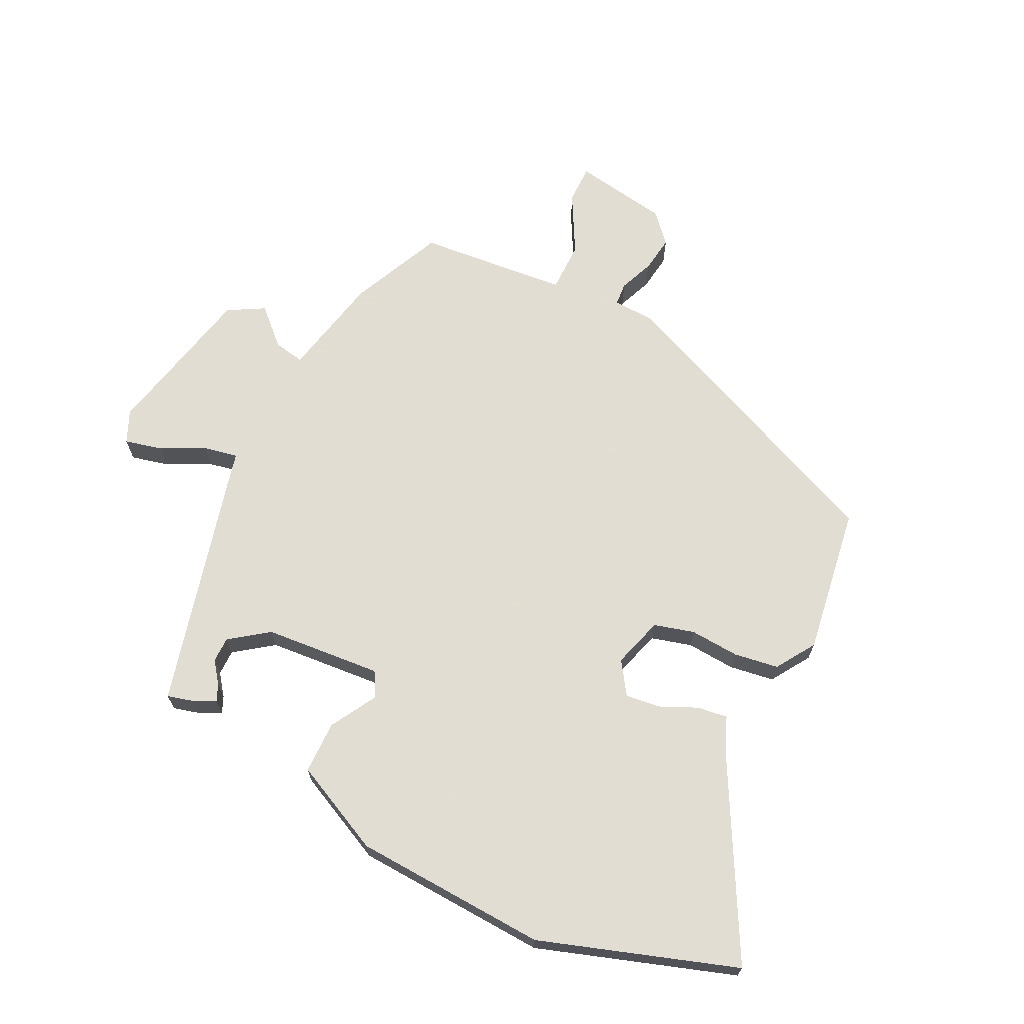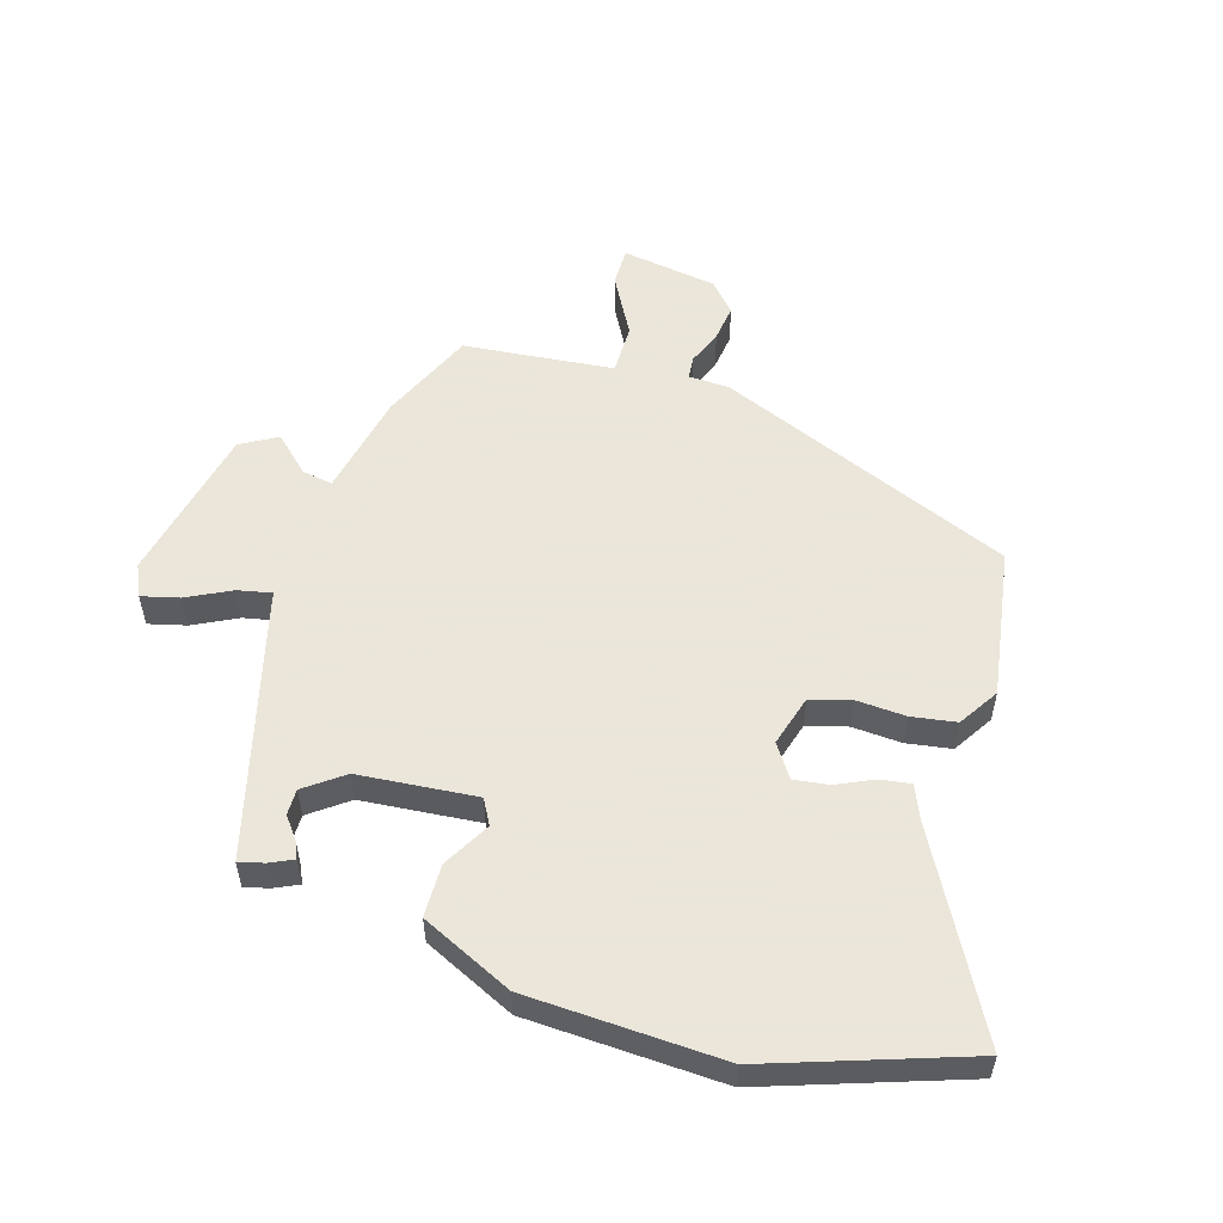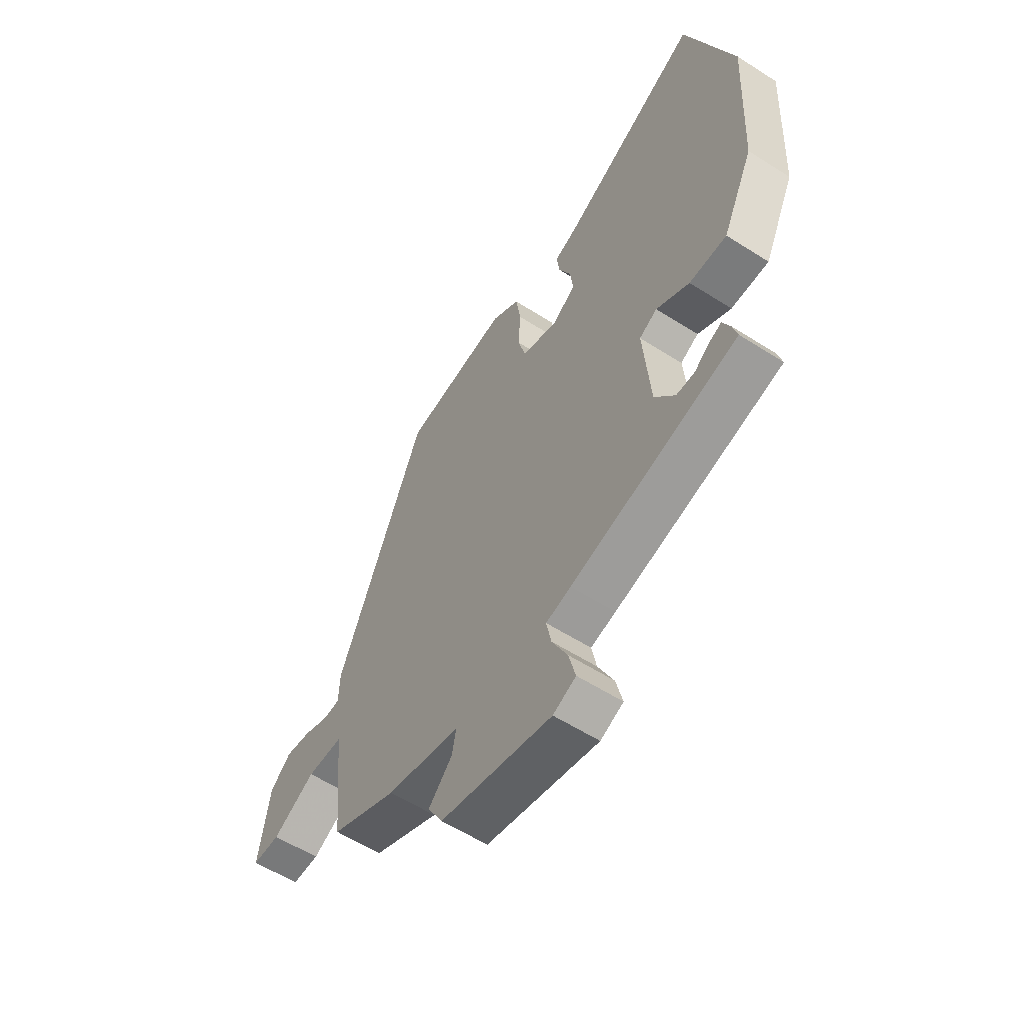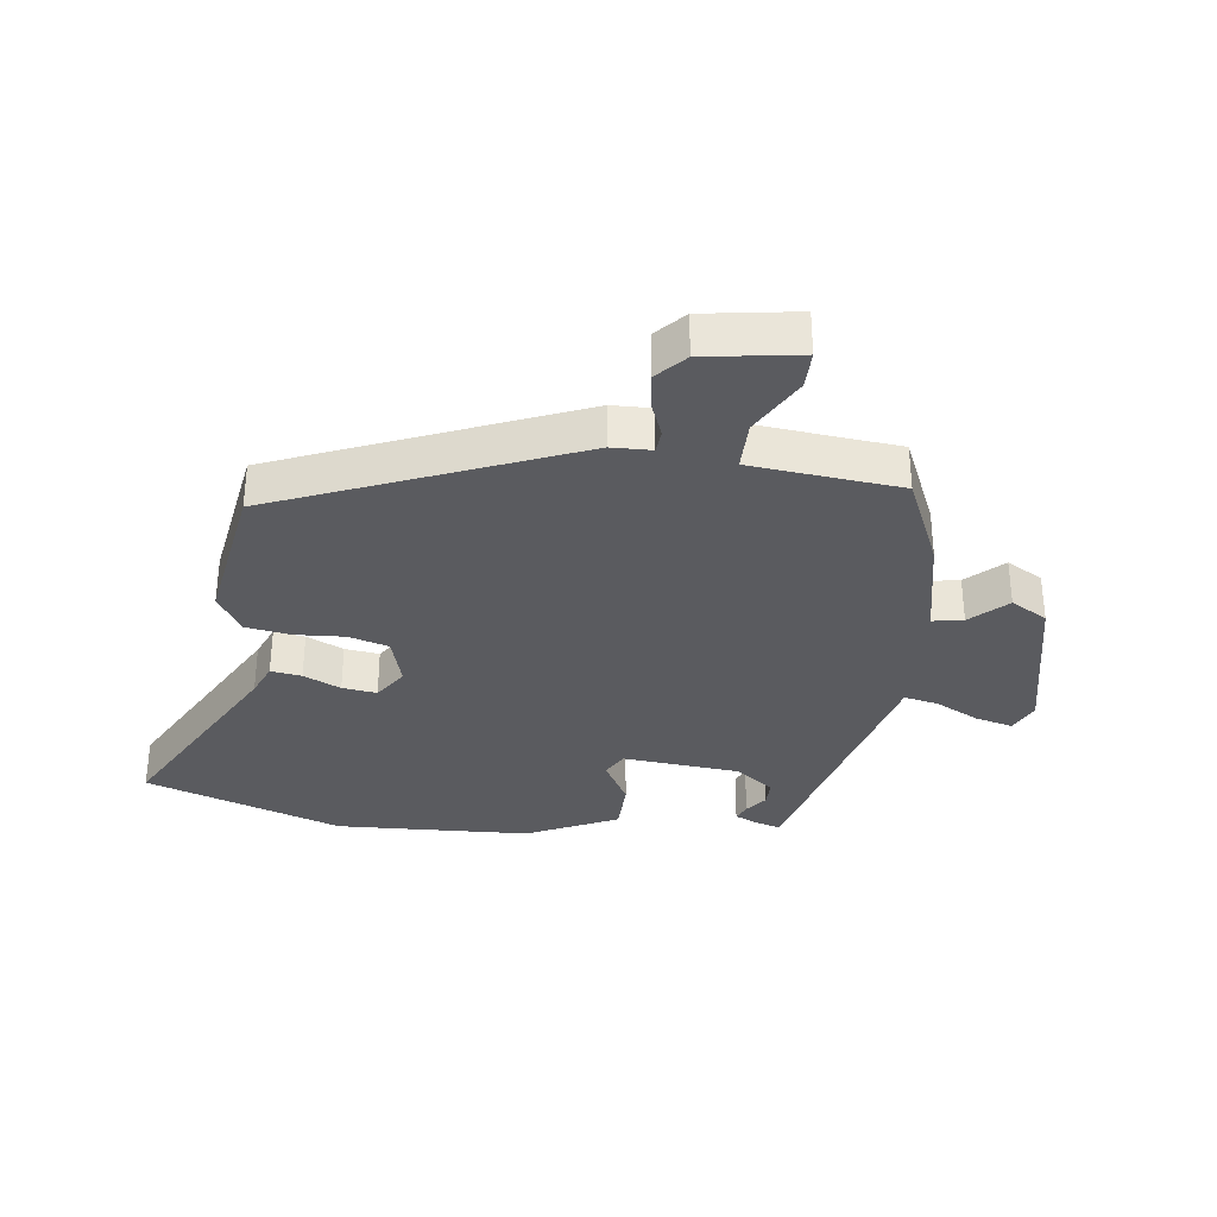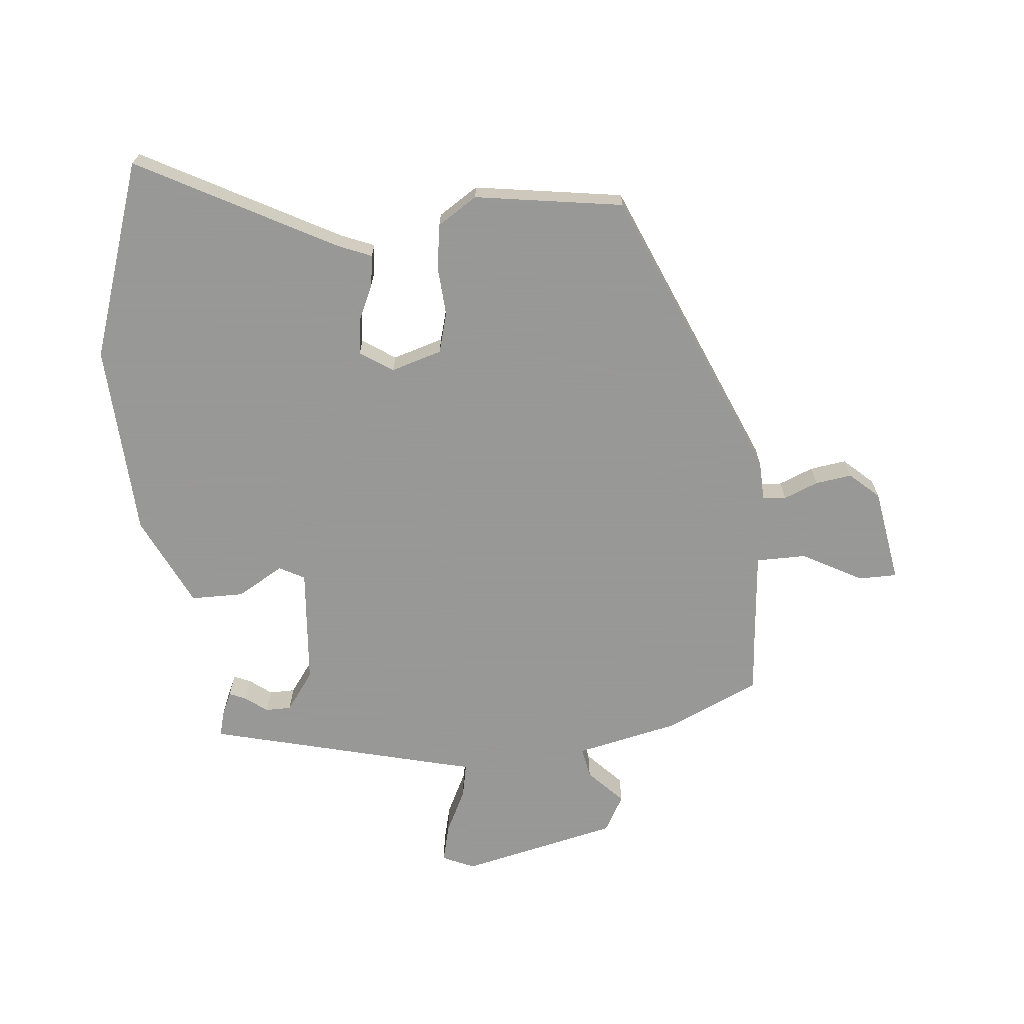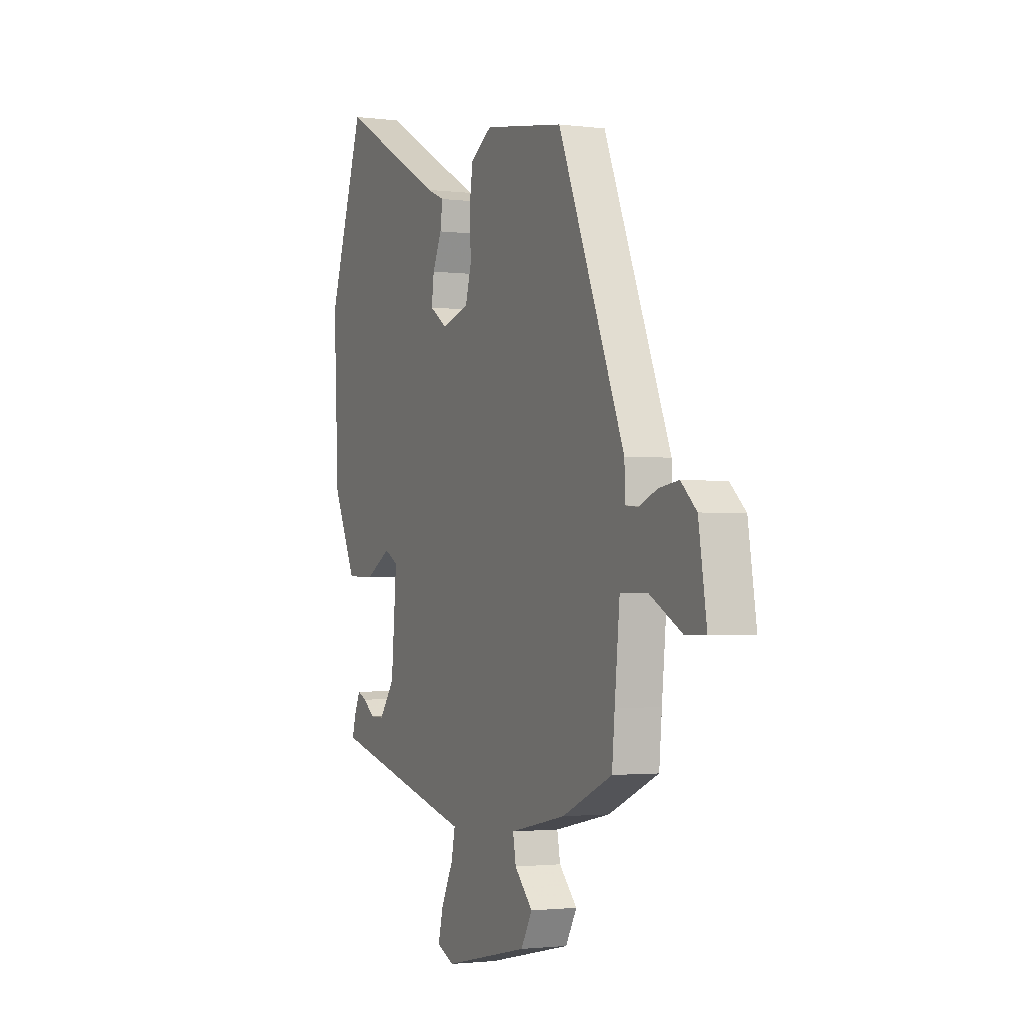
<metadata>
{"format":"obj","ext":"obj","renderer":"f3d","projection":"perspective","resolution":1024,"background":"white","views":[{"elev":68.1,"azim":-63.6,"up":"+Y"},{"elev":55.0,"azim":-73.4,"up":"+Y"},{"elev":-57.7,"azim":-123.6,"up":"+Z"},{"elev":-33.5,"azim":82.5,"up":"+Y"},{"elev":-68.4,"azim":5.8,"up":"+Y"},{"elev":-1.9,"azim":65.5,"up":"+Z"}]}
</metadata>
<code>
v -0.468 0.07 -0.398
v -0.457 0.07 -0.358
v -0.44 0.07 -0.321
v -0.413 0.07 -0.333
v -0.379 0.07 -0.359
v -0.338 0.07 -0.359
v -0.293 0.07 -0.298
v -0.277 0.07 -0.111
v -0.317 0.07 -0.089
v -0.391 0.07 -0.131
v -0.475 0.07 -0.13
v -0.544 0.07 0.015
v -0.559 0.07 0.325
v -0.453 0.07 0.638
v -0.141 0.07 0.469
v -0.088 0.07 0.447
v -0.095 0.07 0.398
v -0.122 0.07 0.339
v -0.129 0.07 0.284
v -0.077 0.07 0.249
v 0.004 0.07 0.273
v 0.022 0.07 0.337
v 0.017 0.07 0.416
v 0.028 0.07 0.487
v 0.091 0.07 0.527
v 0.328 0.07 0.49
v 0.524 0.07 0.02
v 0.526 0.07 -0.044
v 0.563 0.07 -0.047
v 0.618 0.07 -0.025
v 0.676 0.07 -0.017
v 0.722 0.07 -0.059
v 0.746 0.07 -0.21
v 0.685 0.07 -0.21
v 0.59 0.07 -0.158
v 0.51 0.07 -0.158
v 0.495 0.07 -0.309
v 0.487 0.07 -0.397
v 0.339 0.07 -0.463
v 0.174 0.07 -0.498
v 0.183 0.07 -0.547
v 0.236 0.07 -0.603
v 0.203 0.07 -0.661
v -0.048 0.07 -0.716
v -0.099 0.07 -0.693
v -0.084 0.07 -0.633
v -0.049 0.07 -0.563
v -0.038 0.07 -0.509
v -0.094 0.07 -0.495
v -0.468 0 -0.398
v -0.457 0 -0.358
v -0.44 0 -0.321
v -0.413 0 -0.333
v -0.379 0 -0.359
v -0.338 0 -0.359
v -0.293 0 -0.298
v -0.277 0 -0.111
v -0.317 0 -0.089
v -0.391 0 -0.131
v -0.475 0 -0.13
v -0.544 0 0.015
v -0.559 0 0.325
v -0.453 0 0.638
v -0.141 0 0.469
v -0.088 0 0.447
v -0.095 0 0.398
v -0.122 0 0.339
v -0.129 0 0.284
v -0.077 0 0.249
v 0.004 0 0.273
v 0.022 0 0.337
v 0.017 0 0.416
v 0.028 0 0.487
v 0.091 0 0.527
v 0.328 0 0.49
v 0.524 0 0.02
v 0.526 0 -0.044
v 0.563 0 -0.047
v 0.618 0 -0.025
v 0.676 0 -0.017
v 0.722 0 -0.059
v 0.746 0 -0.21
v 0.685 0 -0.21
v 0.59 0 -0.158
v 0.51 0 -0.158
v 0.495 0 -0.309
v 0.487 0 -0.397
v 0.339 0 -0.463
v 0.174 0 -0.498
v 0.183 0 -0.547
v 0.236 0 -0.603
v 0.203 0 -0.661
v -0.048 0 -0.716
v -0.099 0 -0.693
v -0.084 0 -0.633
v -0.049 0 -0.563
v -0.038 0 -0.509
v -0.094 0 -0.495
f 48 49 1 2
f 45 46 47
f 44 45 47
f 43 44 47
f 42 43 47
f 41 42 47
f 40 41 47 48
f 39 40 48
f 38 39 48
f 37 38 48
f 36 37 48
f 33 34 35
f 32 33 35
f 31 32 35
f 30 31 35
f 29 30 35
f 28 29 35 36
f 27 28 36
f 26 27 36
f 25 26 36
f 24 25 36
f 23 24 36
f 22 23 36
f 21 22 36 48
f 15 16 17 18
f 15 18 19
f 14 15 19
f 13 14 19
f 12 13 19
f 11 12 19
f 10 11 19
f 9 10 19
f 8 9 19 20
f 2 3 4 5
f 48 2 5
f 48 5 6
f 20 21 48
f 8 20 48
f 7 8 48
f 6 7 48
f 51 50 98 97
f 96 95 94
f 96 94 93
f 96 93 92
f 96 92 91
f 96 91 90
f 97 96 90 89
f 97 89 88
f 97 88 87
f 97 87 86
f 97 86 85
f 84 83 82
f 84 82 81
f 84 81 80
f 84 80 79
f 84 79 78
f 85 84 78 77
f 85 77 76
f 85 76 75
f 85 75 74
f 85 74 73
f 85 73 72
f 85 72 71
f 97 85 71 70
f 67 66 65 64
f 68 67 64
f 68 64 63
f 68 63 62
f 68 62 61
f 68 61 60
f 68 60 59
f 68 59 58
f 69 68 58 57
f 54 53 52 51
f 54 51 97
f 55 54 97
f 97 70 69
f 97 69 57
f 97 57 56
f 97 56 55
f 1 50 51 2
f 2 51 52 3
f 3 52 53 4
f 4 53 54 5
f 5 54 55 6
f 6 55 56 7
f 7 56 57 8
f 8 57 58 9
f 9 58 59 10
f 10 59 60 11
f 11 60 61 12
f 12 61 62 13
f 13 62 63 14
f 14 63 64 15
f 15 64 65 16
f 16 65 66 17
f 17 66 67 18
f 18 67 68 19
f 19 68 69 20
f 20 69 70 21
f 21 70 71 22
f 22 71 72 23
f 23 72 73 24
f 24 73 74 25
f 25 74 75 26
f 26 75 76 27
f 27 76 77 28
f 28 77 78 29
f 29 78 79 30
f 30 79 80 31
f 31 80 81 32
f 32 81 82 33
f 33 82 83 34
f 34 83 84 35
f 35 84 85 36
f 36 85 86 37
f 37 86 87 38
f 38 87 88 39
f 39 88 89 40
f 40 89 90 41
f 41 90 91 42
f 42 91 92 43
f 43 92 93 44
f 44 93 94 45
f 45 94 95 46
f 46 95 96 47
f 47 96 97 48
f 48 97 98 49
f 49 98 50 1

</code>
